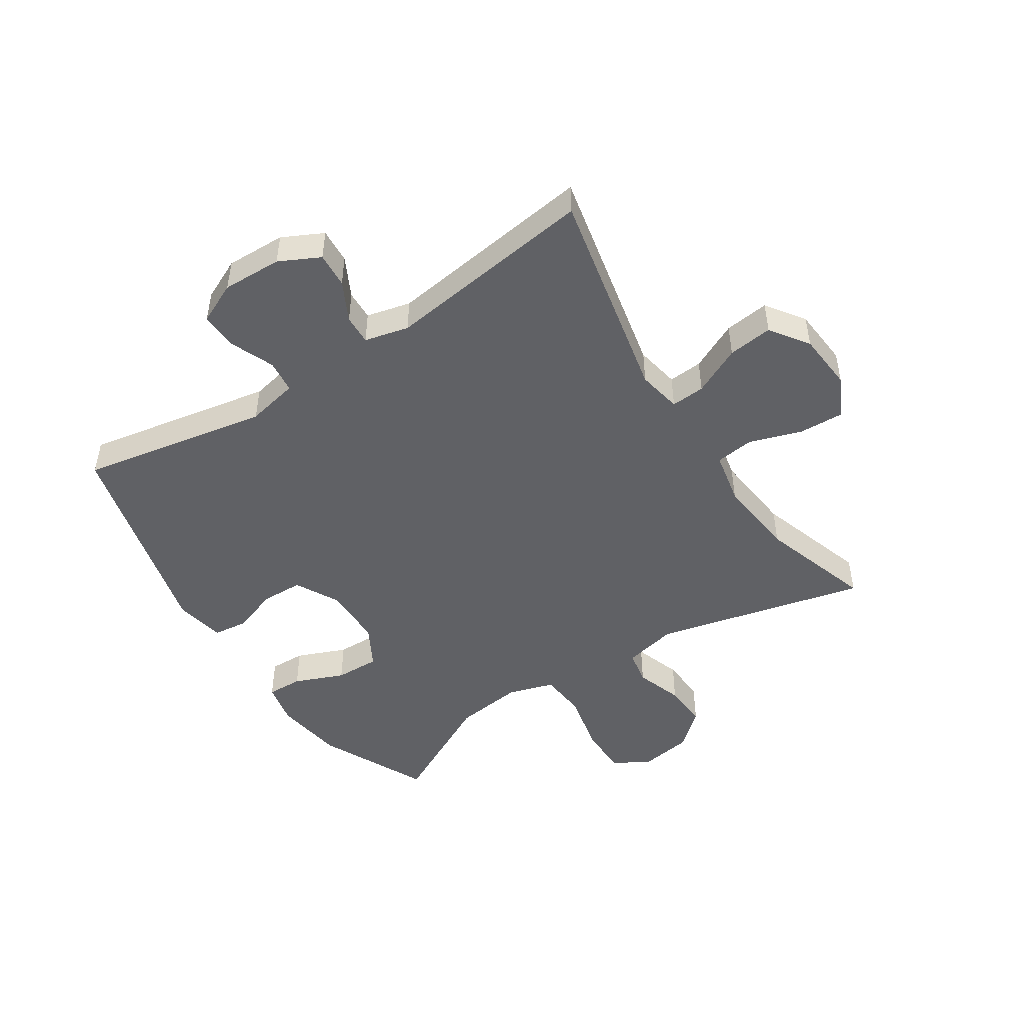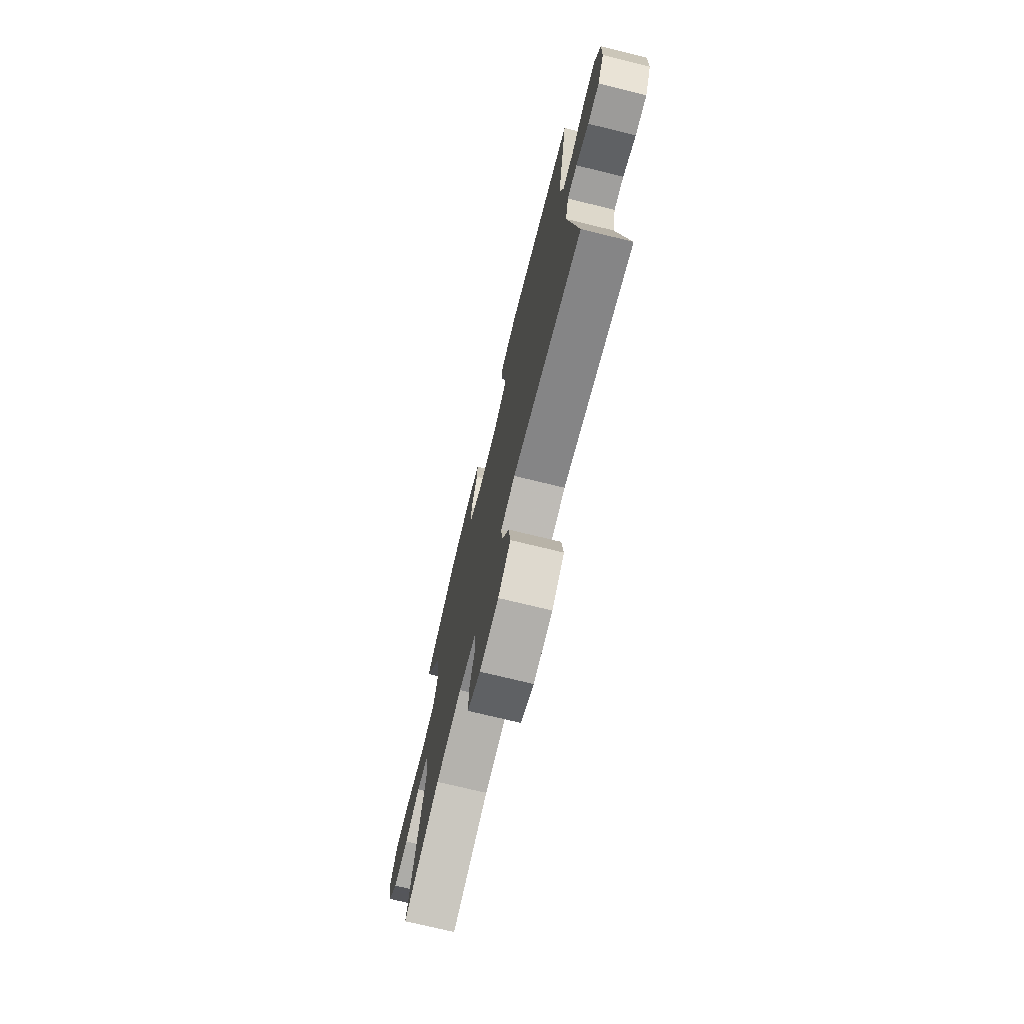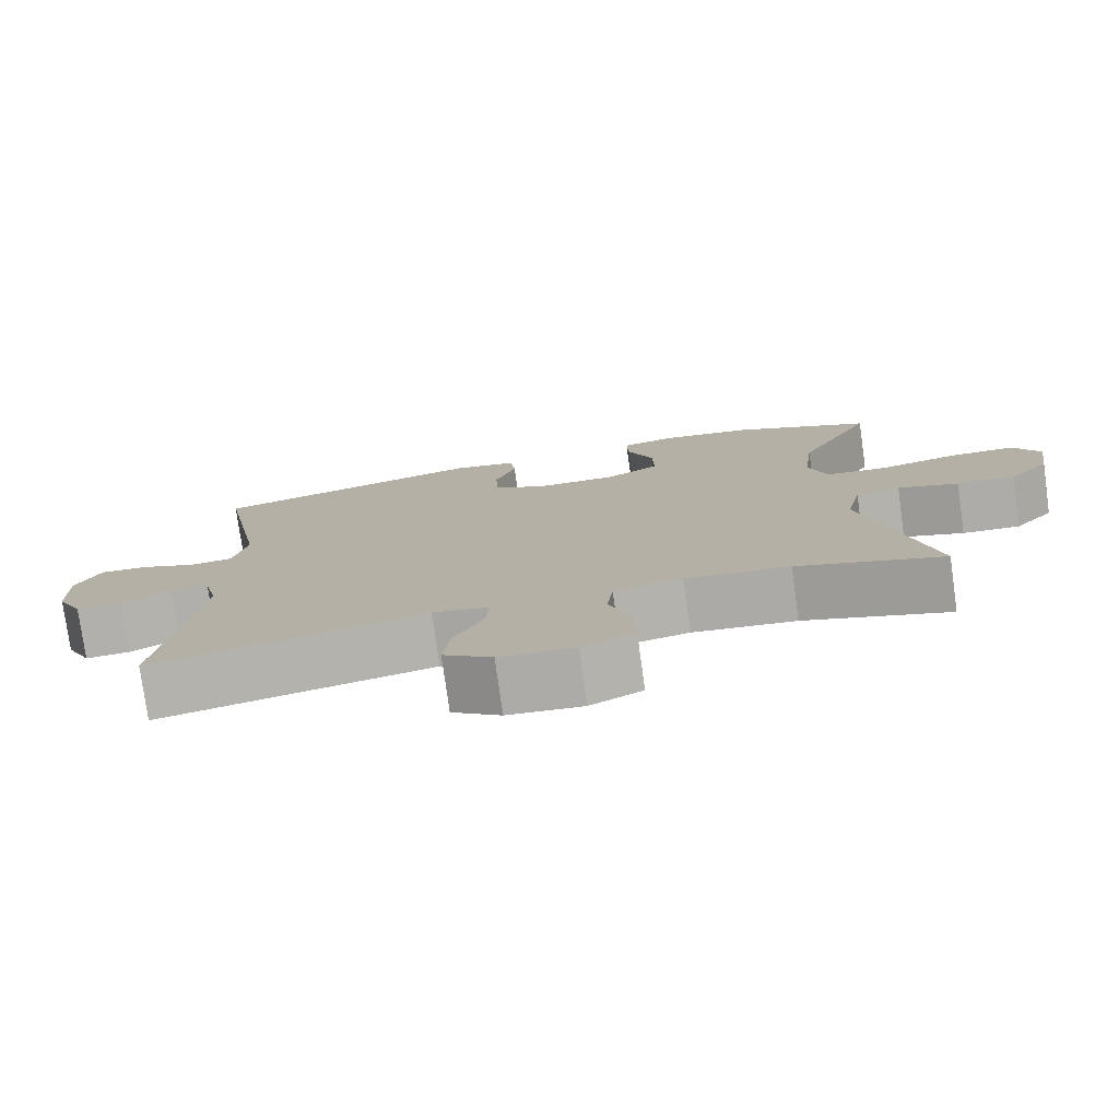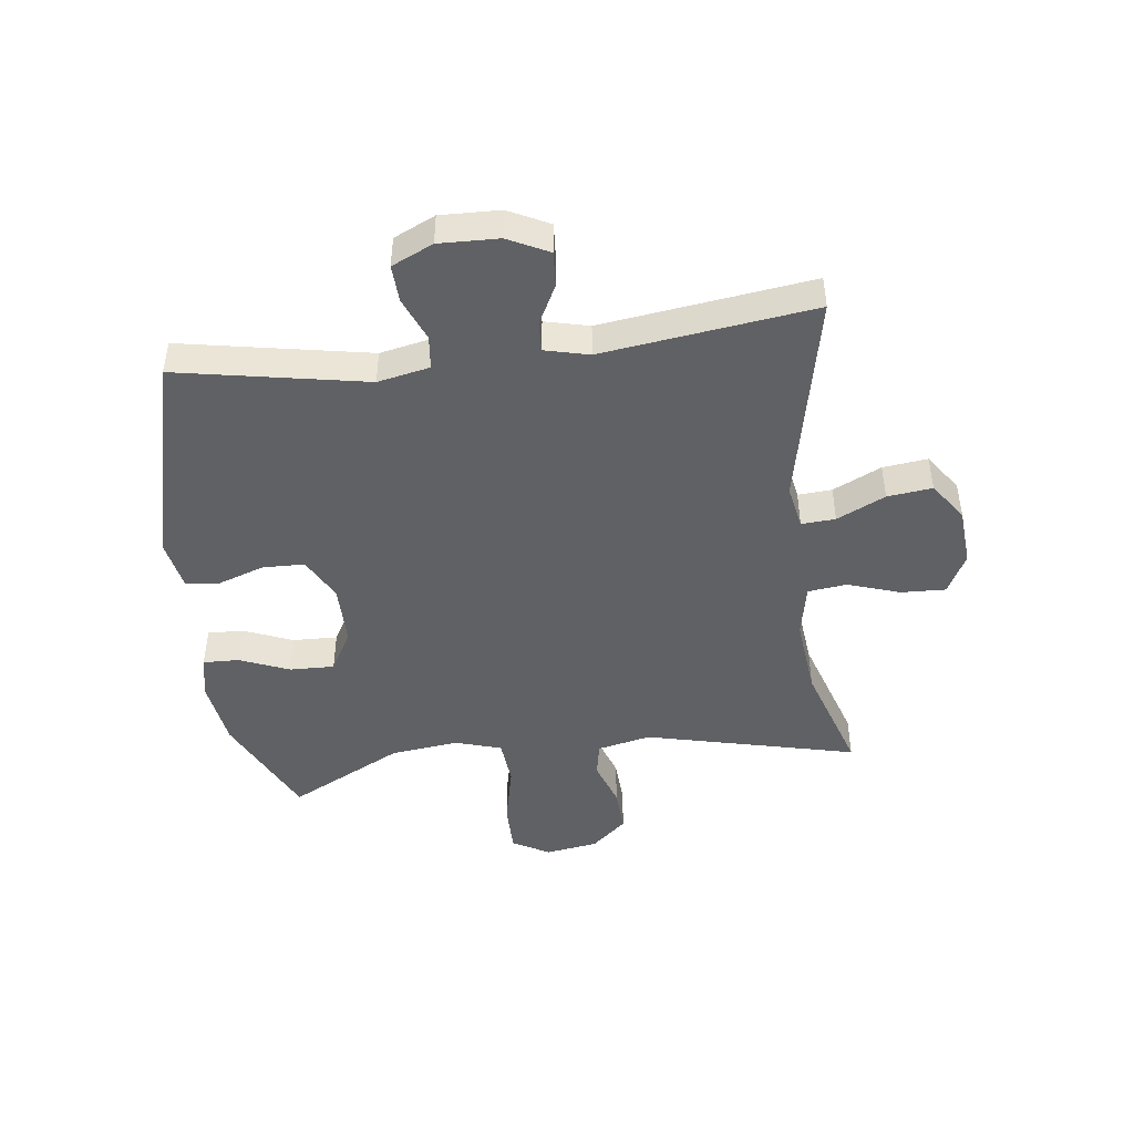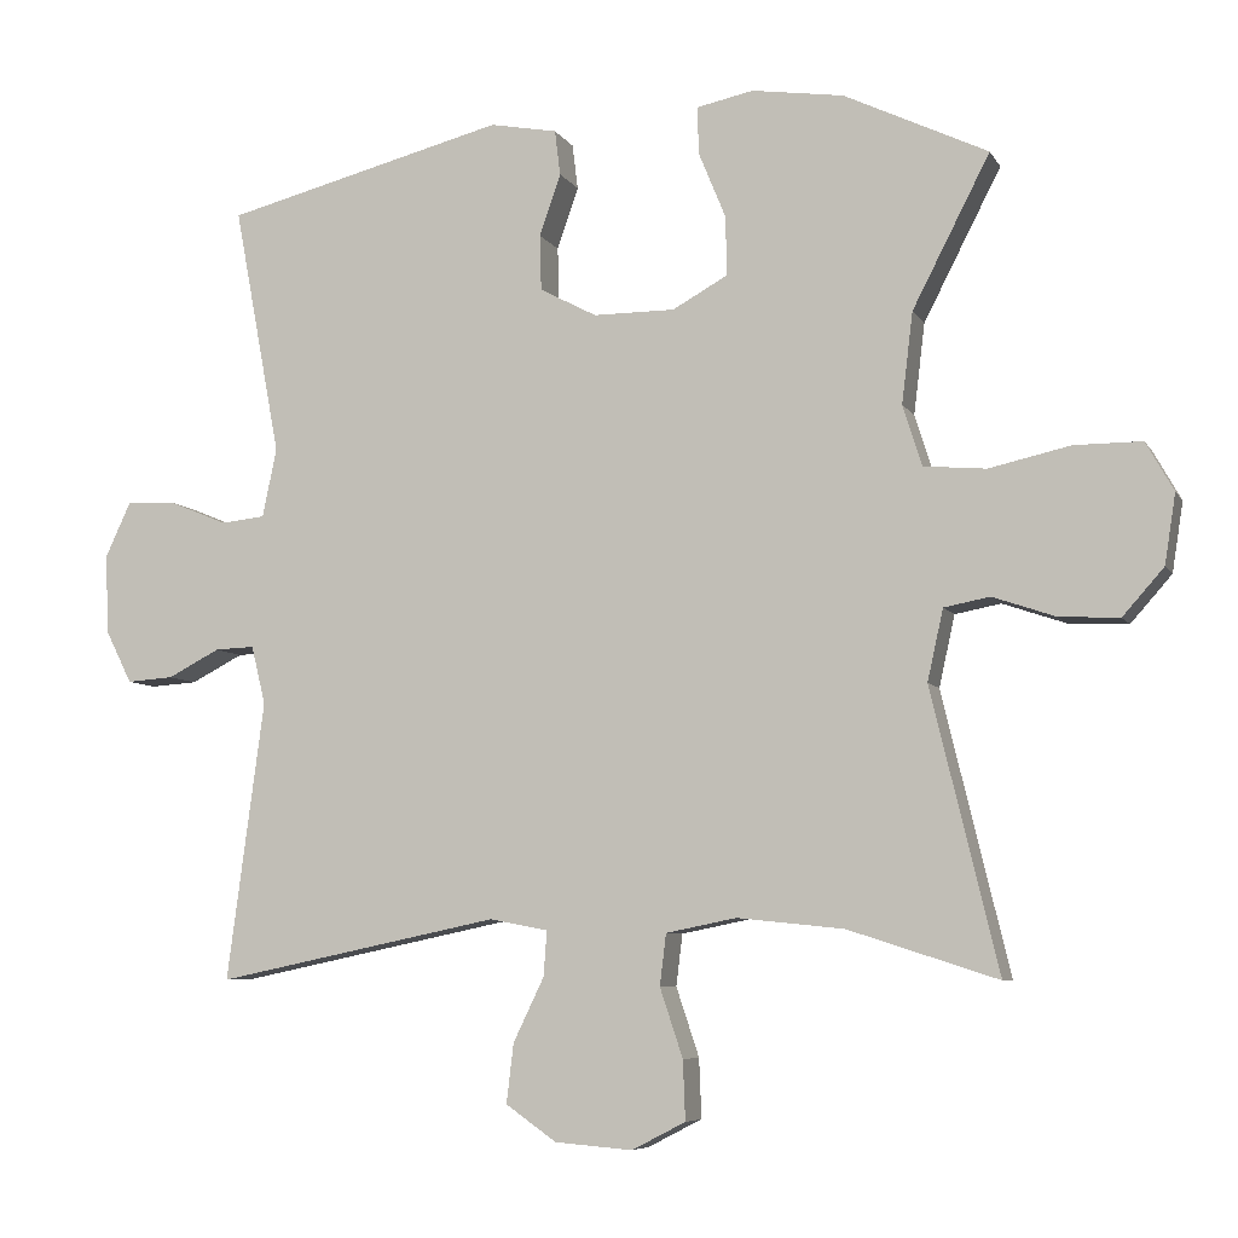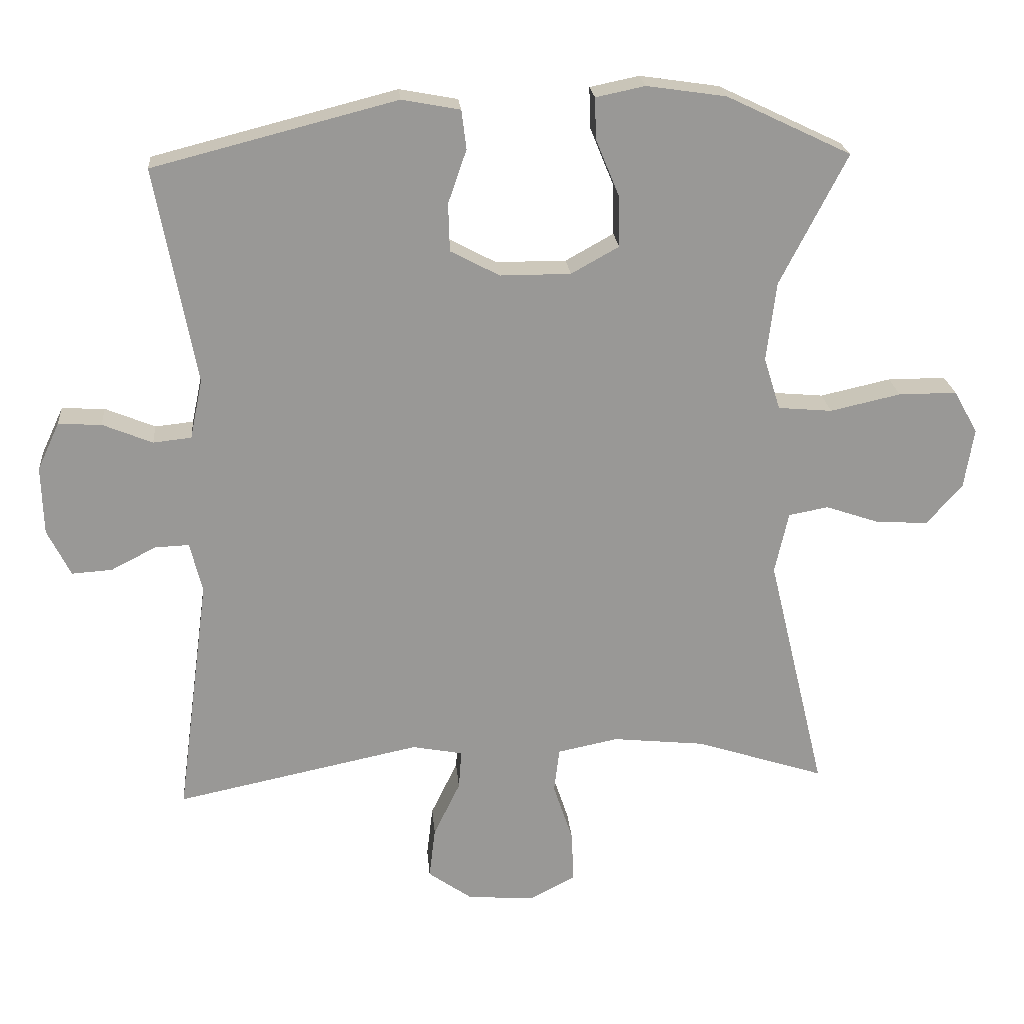
<metadata>
{"format":"obj","ext":"obj","renderer":"f3d","projection":"perspective","resolution":1024,"background":"white","views":[{"elev":-48.2,"azim":123.1,"up":"+Y"},{"elev":-73.7,"azim":76.3,"up":"+Z"},{"elev":-77.8,"azim":-172.1,"up":"+Z"},{"elev":-45.9,"azim":97.1,"up":"+Y"},{"elev":-6.8,"azim":-162.2,"up":"+Z"},{"elev":21.8,"azim":175.1,"up":"+Z"}]}
</metadata>
<code>
v 0.5 0.07 -0.5
v 0.141 0.07 -0.425
v 0.067 0.07 -0.439
v 0.071 0.07 -0.496
v 0.11 0.07 -0.577
v 0.119 0.07 -0.652
v 0.055 0.07 -0.697
v -0.043 0.07 -0.705
v -0.111 0.07 -0.67
v -0.108 0.07 -0.595
v -0.079 0.07 -0.508
v -0.087 0.07 -0.443
v -0.176 0.07 -0.425
v -0.311 0.07 -0.439
v -0.5 0.07 -0.5
v -0.415 0.07 -0.146
v -0.435 0.07 -0.056
v -0.493 0.07 -0.045
v -0.572 0.07 -0.072
v -0.648 0.07 -0.076
v -0.7 0.07 -0.017
v -0.714 0.07 0.071
v -0.679 0.07 0.133
v -0.594 0.07 0.133
v -0.491 0.07 0.11
v -0.412 0.07 0.117
v -0.388 0.07 0.194
v -0.402 0.07 0.309
v -0.5 0.07 0.5
v -0.318 0.07 0.587
v -0.202 0.07 0.604
v -0.13 0.07 0.589
v -0.132 0.07 0.529
v -0.166 0.07 0.446
v -0.168 0.07 0.371
v -0.098 0.07 0.332
v 0.005 0.07 0.332
v 0.077 0.07 0.37
v 0.079 0.07 0.44
v 0.052 0.07 0.518
v 0.059 0.07 0.575
v 0.144 0.07 0.591
v 0.5 0.07 0.5
v 0.441 0.07 0.184
v 0.459 0.07 0.097
v 0.515 0.07 0.091
v 0.588 0.07 0.121
v 0.651 0.07 0.124
v 0.683 0.07 0.055
v 0.68 0.07 -0.045
v 0.646 0.07 -0.113
v 0.587 0.07 -0.109
v 0.521 0.07 -0.075
v 0.471 0.07 -0.073
v 0.453 0.07 -0.147
v 0.5 0 -0.5
v 0.141 0 -0.425
v 0.067 0 -0.439
v 0.071 0 -0.496
v 0.11 0 -0.577
v 0.119 0 -0.652
v 0.055 0 -0.697
v -0.043 0 -0.705
v -0.111 0 -0.67
v -0.108 0 -0.595
v -0.079 0 -0.508
v -0.087 0 -0.443
v -0.176 0 -0.425
v -0.311 0 -0.439
v -0.5 0 -0.5
v -0.415 0 -0.146
v -0.435 0 -0.056
v -0.493 0 -0.045
v -0.572 0 -0.072
v -0.648 0 -0.076
v -0.7 0 -0.017
v -0.714 0 0.071
v -0.679 0 0.133
v -0.594 0 0.133
v -0.491 0 0.11
v -0.412 0 0.117
v -0.388 0 0.194
v -0.402 0 0.309
v -0.5 0 0.5
v -0.318 0 0.587
v -0.202 0 0.604
v -0.13 0 0.589
v -0.132 0 0.529
v -0.166 0 0.446
v -0.168 0 0.371
v -0.098 0 0.332
v 0.005 0 0.332
v 0.077 0 0.37
v 0.079 0 0.44
v 0.052 0 0.518
v 0.059 0 0.575
v 0.144 0 0.591
v 0.5 0 0.5
v 0.441 0 0.184
v 0.459 0 0.097
v 0.515 0 0.091
v 0.588 0 0.121
v 0.651 0 0.124
v 0.683 0 0.055
v 0.68 0 -0.045
v 0.646 0 -0.113
v 0.587 0 -0.109
v 0.521 0 -0.075
v 0.471 0 -0.073
v 0.453 0 -0.147
f 51 52 53
f 50 51 53
f 49 50 53
f 48 49 53
f 47 48 53
f 46 47 53
f 45 46 53 54
f 44 45 54 55
f 42 43 44
f 41 42 44
f 40 41 44
f 39 40 44
f 38 39 44 55
f 32 33 34
f 31 32 34
f 30 31 34
f 29 30 34
f 28 29 34
f 27 28 34 35
f 26 27 35 36
f 23 24 25
f 22 23 25
f 21 22 25
f 20 21 25
f 19 20 25
f 18 19 25
f 17 18 25 26
f 26 36 37
f 17 26 37
f 16 17 37
f 9 10 11
f 8 9 11
f 7 8 11
f 6 7 11
f 5 6 11
f 4 5 11
f 3 4 11 12
f 2 3 12 13
f 55 1 2
f 37 38 55
f 16 37 55
f 15 16 55
f 14 15 55
f 13 14 55
f 2 13 55
f 108 107 106
f 108 106 105
f 108 105 104
f 108 104 103
f 108 103 102
f 108 102 101
f 109 108 101 100
f 110 109 100 99
f 99 98 97
f 99 97 96
f 99 96 95
f 99 95 94
f 110 99 94 93
f 89 88 87
f 89 87 86
f 89 86 85
f 89 85 84
f 89 84 83
f 90 89 83 82
f 91 90 82 81
f 80 79 78
f 80 78 77
f 80 77 76
f 80 76 75
f 80 75 74
f 80 74 73
f 81 80 73 72
f 92 91 81
f 92 81 72
f 92 72 71
f 66 65 64
f 66 64 63
f 66 63 62
f 66 62 61
f 66 61 60
f 66 60 59
f 67 66 59 58
f 68 67 58 57
f 57 56 110
f 110 93 92
f 110 92 71
f 110 71 70
f 110 70 69
f 110 69 68
f 110 68 57
f 1 56 57 2
f 2 57 58 3
f 3 58 59 4
f 4 59 60 5
f 5 60 61 6
f 6 61 62 7
f 7 62 63 8
f 8 63 64 9
f 9 64 65 10
f 10 65 66 11
f 11 66 67 12
f 12 67 68 13
f 13 68 69 14
f 14 69 70 15
f 15 70 71 16
f 16 71 72 17
f 17 72 73 18
f 18 73 74 19
f 19 74 75 20
f 20 75 76 21
f 21 76 77 22
f 22 77 78 23
f 23 78 79 24
f 24 79 80 25
f 25 80 81 26
f 26 81 82 27
f 27 82 83 28
f 28 83 84 29
f 29 84 85 30
f 30 85 86 31
f 31 86 87 32
f 32 87 88 33
f 33 88 89 34
f 34 89 90 35
f 35 90 91 36
f 36 91 92 37
f 37 92 93 38
f 38 93 94 39
f 39 94 95 40
f 40 95 96 41
f 41 96 97 42
f 42 97 98 43
f 43 98 99 44
f 44 99 100 45
f 45 100 101 46
f 46 101 102 47
f 47 102 103 48
f 48 103 104 49
f 49 104 105 50
f 50 105 106 51
f 51 106 107 52
f 52 107 108 53
f 53 108 109 54
f 54 109 110 55
f 55 110 56 1

</code>
